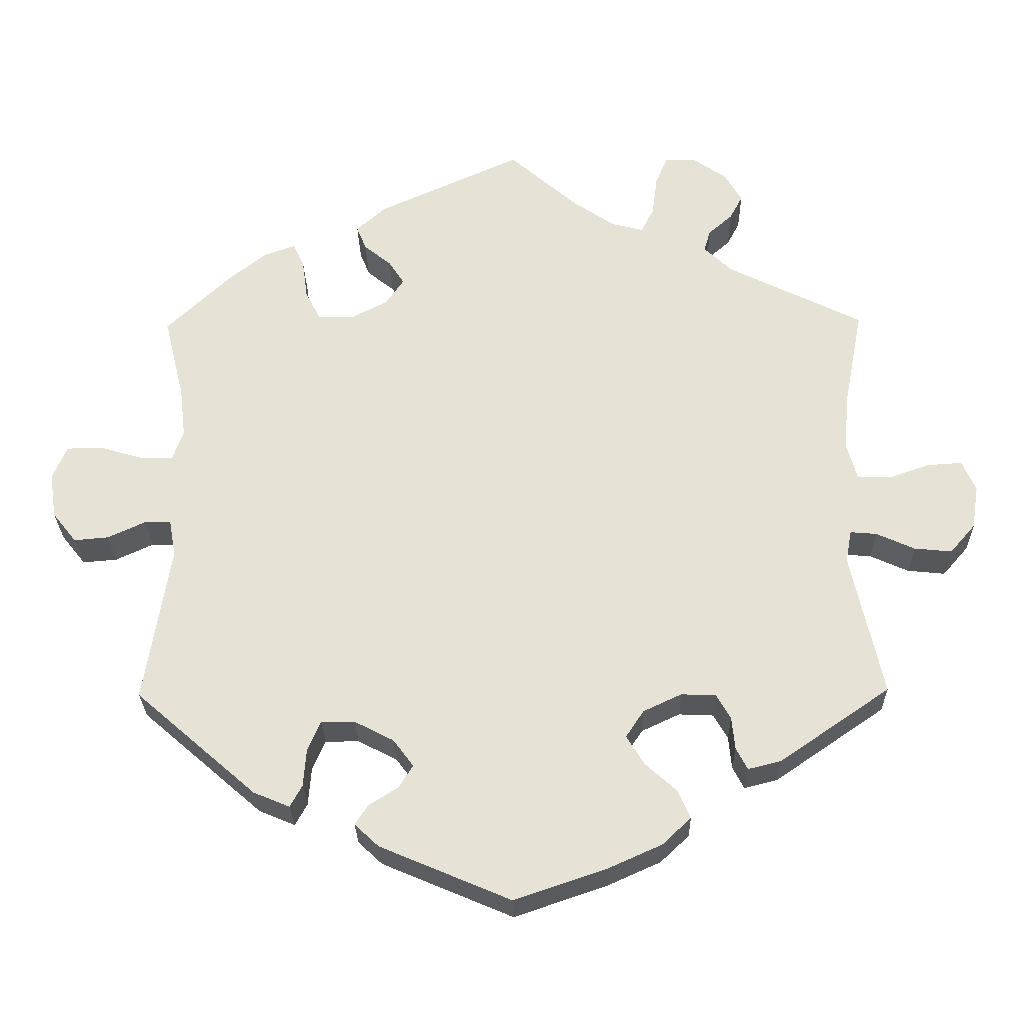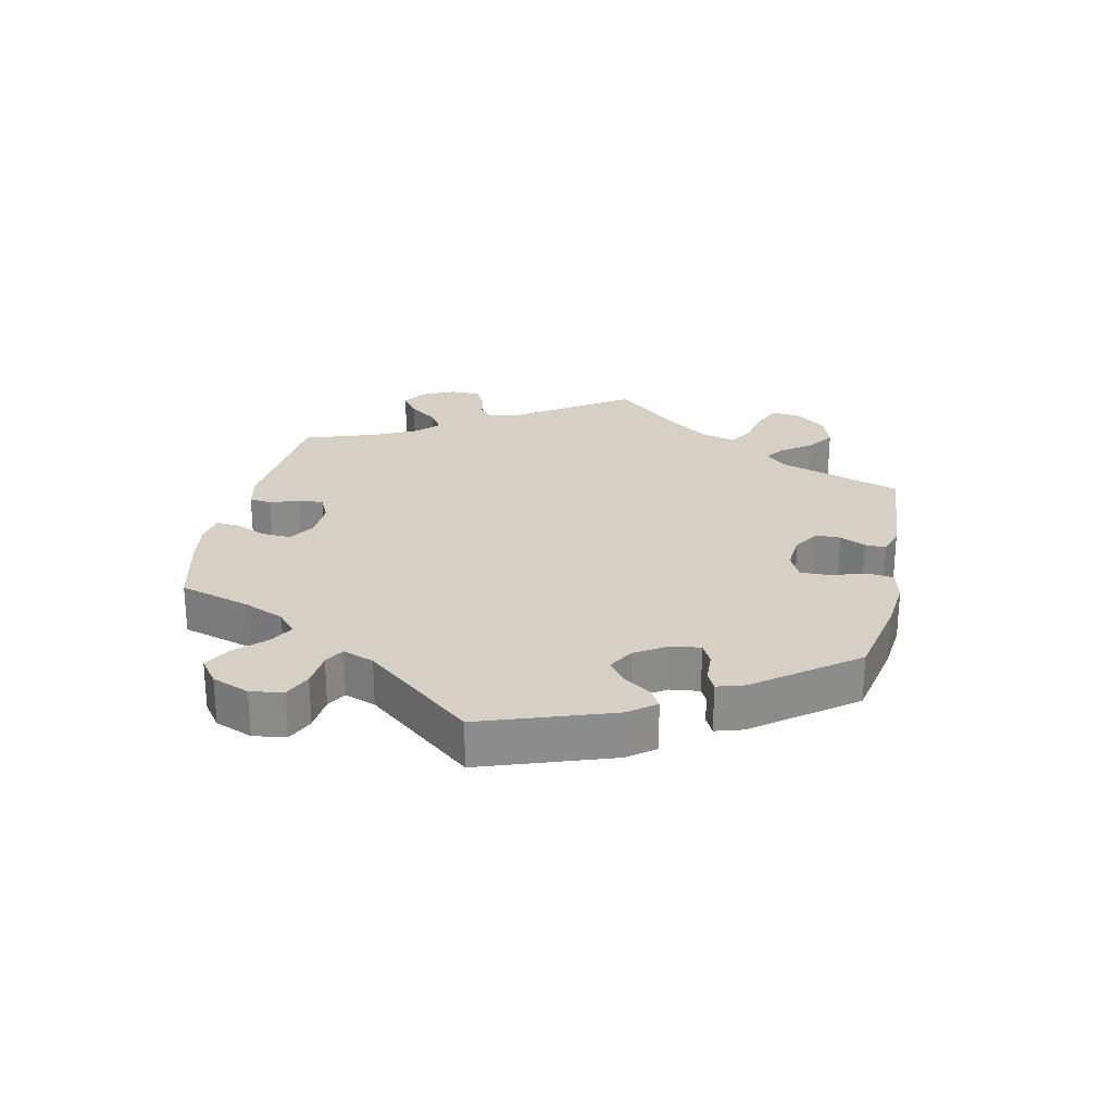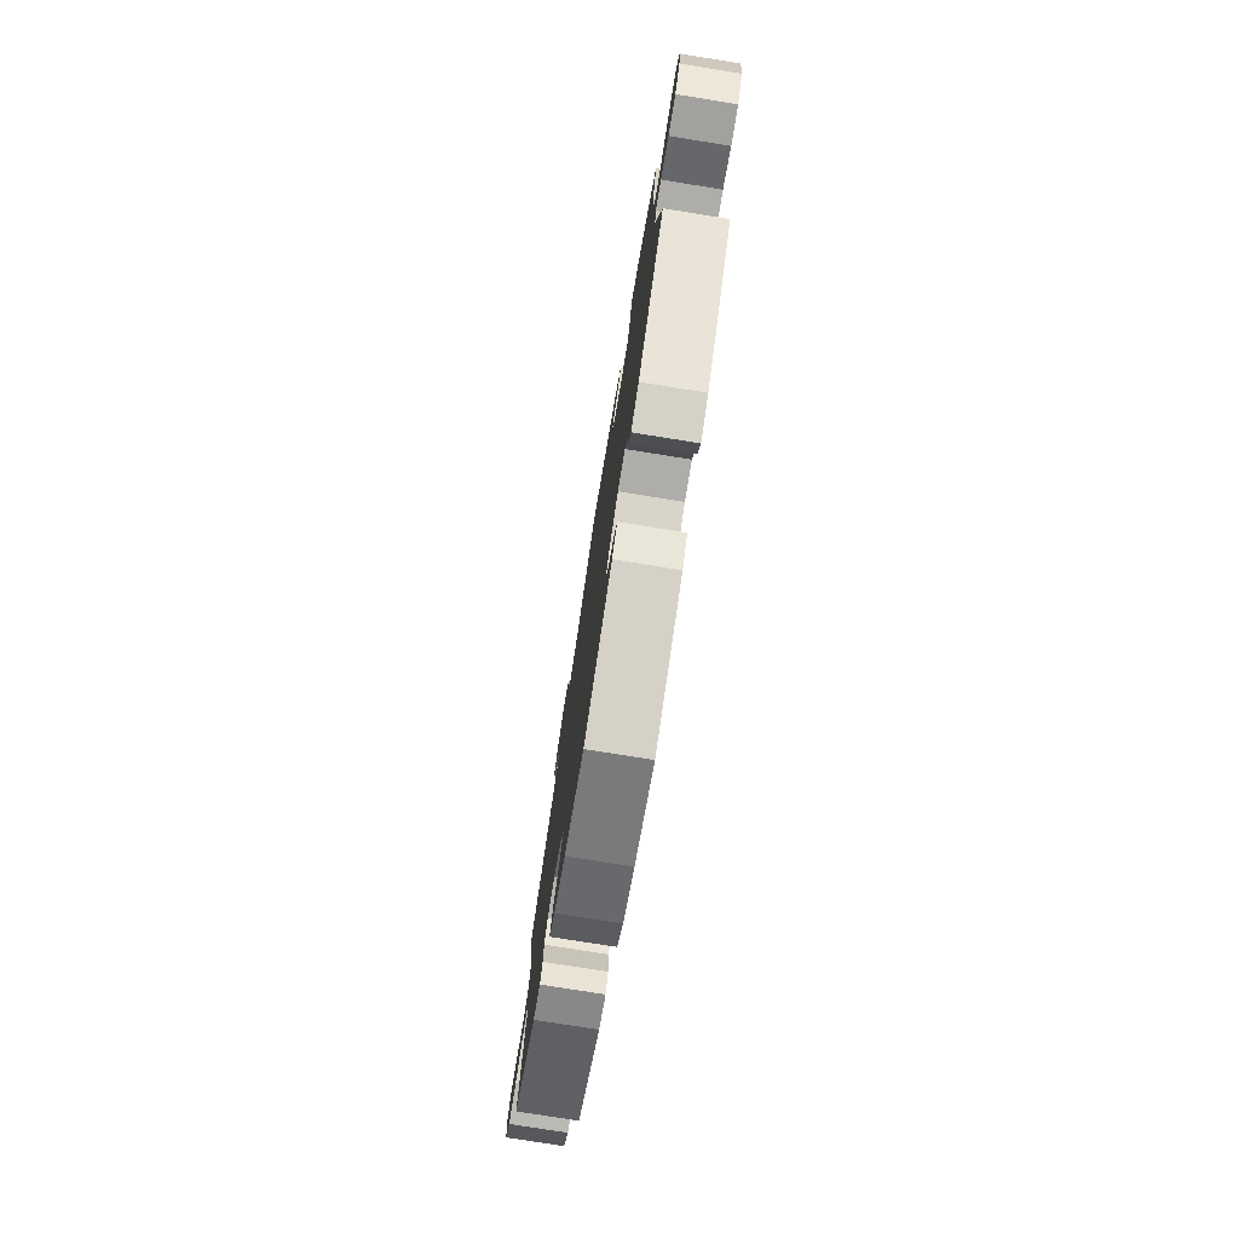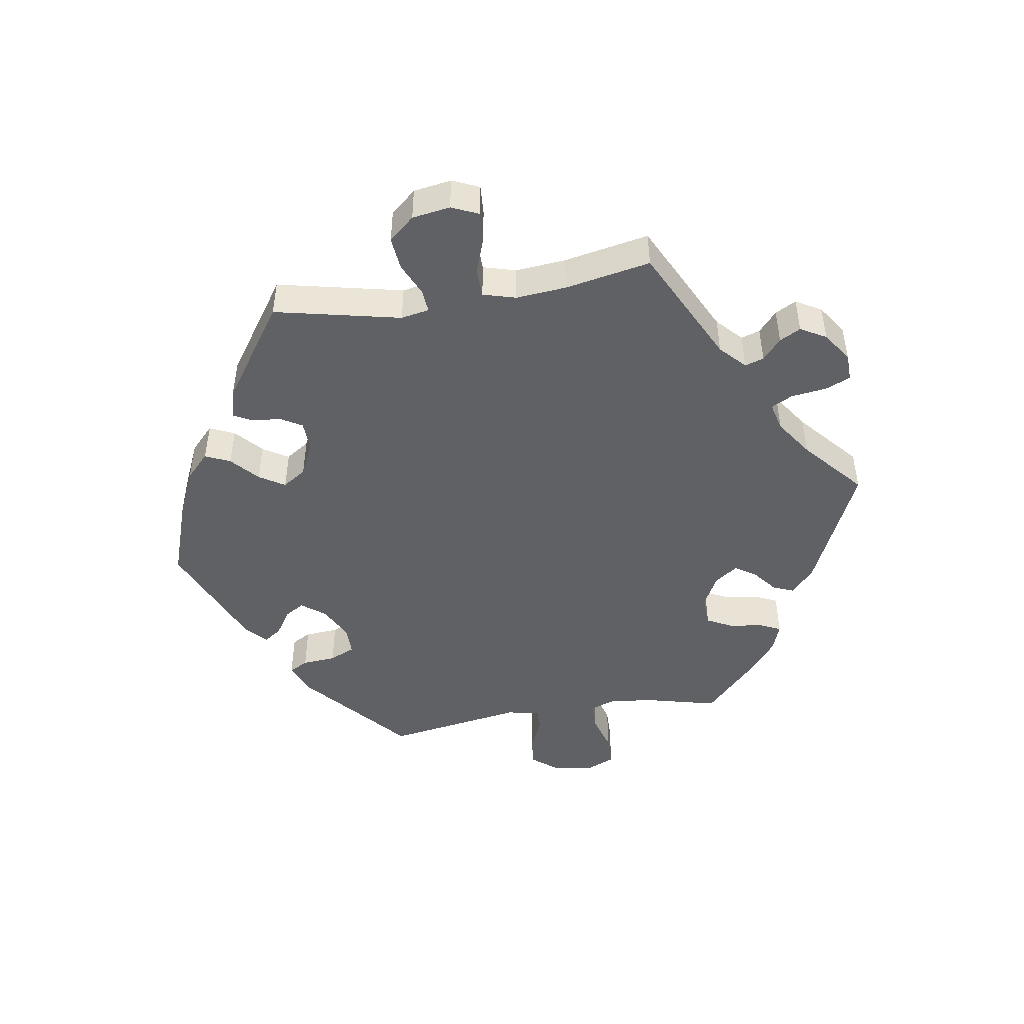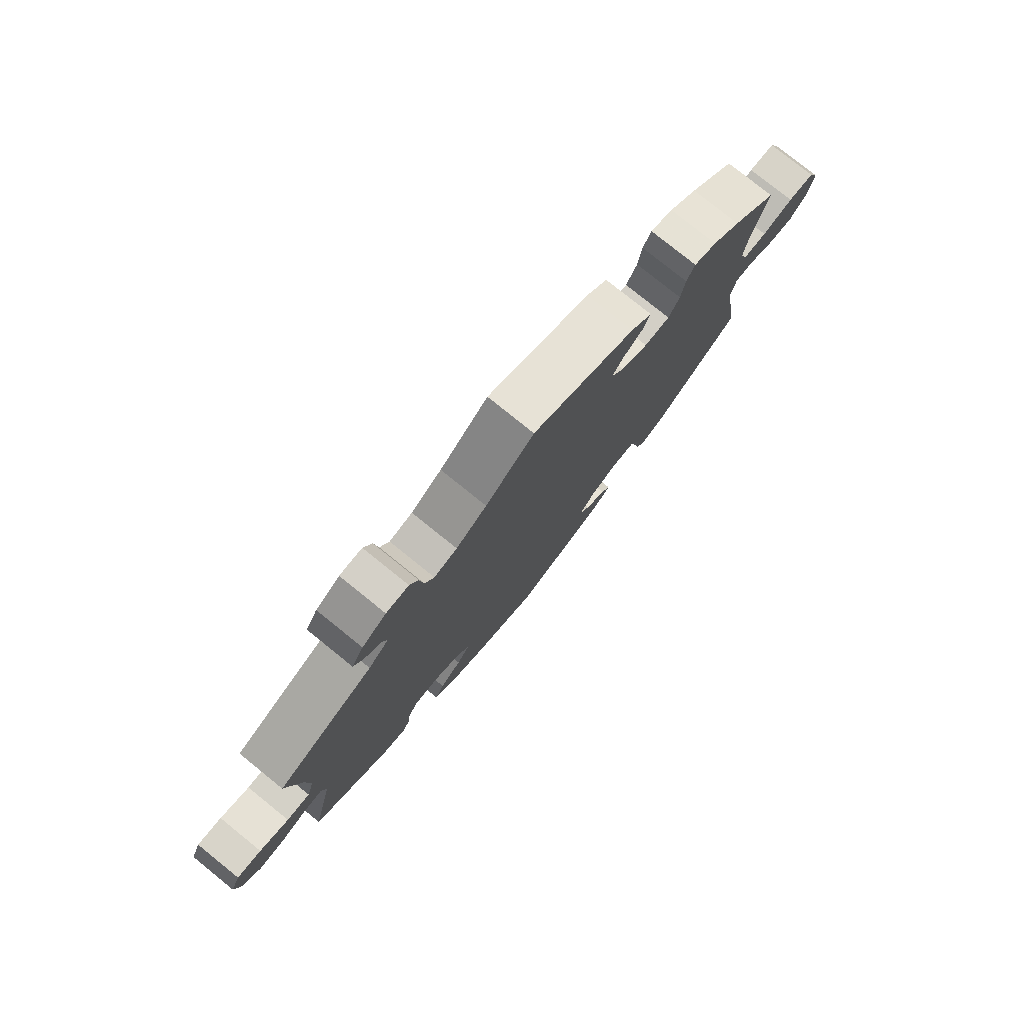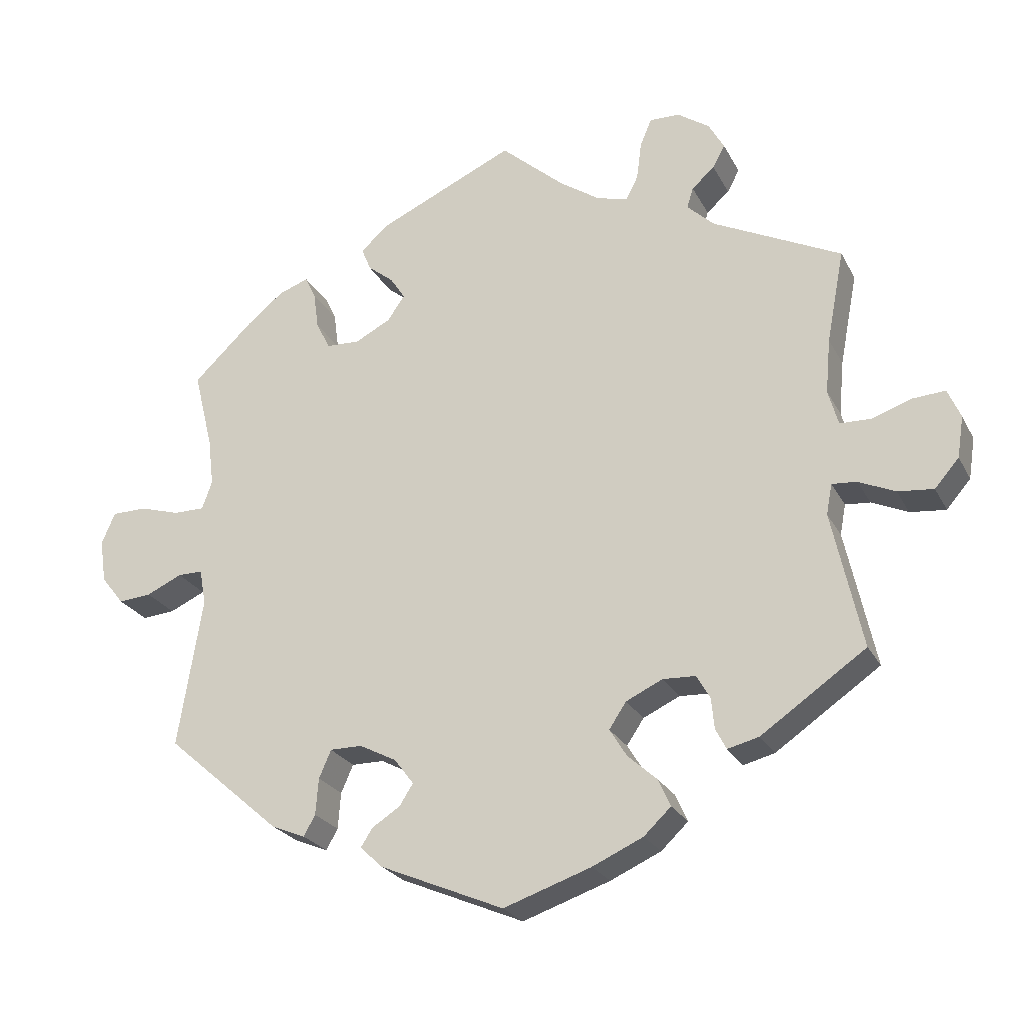
<metadata>
{"format":"obj","ext":"obj","renderer":"f3d","projection":"perspective","resolution":1024,"background":"white","views":[{"elev":-27.3,"azim":-178.9,"up":"+Z"},{"elev":26.2,"azim":132.2,"up":"+Y"},{"elev":-77.1,"azim":80.9,"up":"+Z"},{"elev":-47.0,"azim":-80.9,"up":"+Y"},{"elev":78.5,"azim":-51.1,"up":"+Z"},{"elev":-24.5,"azim":-158.0,"up":"+Z"}]}
</metadata>
<code>
v 0.191 0.07 0.491
v 0.23 0.07 0.456
v 0.217 0.07 0.424
v 0.181 0.07 0.395
v 0.16 0.07 0.363
v 0.184 0.07 0.328
v 0.234 0.07 0.302
v 0.281 0.07 0.304
v 0.301 0.07 0.343
v 0.308 0.07 0.395
v 0.323 0.07 0.427
v 0.365 0.07 0.412
v 0.417 0.07 0.37
v 0.501 0.07 0.29
v 0.474 0.07 0.18
v 0.466 0.07 0.113
v 0.48 0.07 0.073
v 0.524 0.07 0.073
v 0.581 0.07 0.09
v 0.629 0.07 0.089
v 0.648 0.07 0.045
v 0.639 0.07 -0.016
v 0.607 0.07 -0.056
v 0.561 0.07 -0.052
v 0.511 0.07 -0.029
v 0.476 0.07 -0.029
v 0.467 0.07 -0.079
v 0.501 0.07 -0.289
v 0.34 0.07 -0.429
v 0.292 0.07 -0.449
v 0.276 0.07 -0.42
v 0.272 0.07 -0.369
v 0.255 0.07 -0.33
v 0.21 0.07 -0.33
v 0.158 0.07 -0.357
v 0.131 0.07 -0.393
v 0.15 0.07 -0.423
v 0.189 0.07 -0.448
v 0.206 0.07 -0.474
v 0.174 0.07 -0.504
v 0 0.07 -0.578
v -0.123 0.07 -0.536
v -0.194 0.07 -0.504
v -0.232 0.07 -0.468
v -0.215 0.07 -0.43
v -0.174 0.07 -0.393
v -0.15 0.07 -0.354
v -0.174 0.07 -0.318
v -0.225 0.07 -0.294
v -0.271 0.07 -0.296
v -0.29 0.07 -0.329
v -0.294 0.07 -0.372
v -0.309 0.07 -0.401
v -0.353 0.07 -0.39
v -0.5 0.07 -0.289
v -0.458 0.07 -0.097
v -0.466 0.07 -0.054
v -0.501 0.07 -0.057
v -0.552 0.07 -0.08
v -0.602 0.07 -0.085
v -0.636 0.07 -0.046
v -0.645 0.07 0.012
v -0.627 0.07 0.053
v -0.581 0.07 0.05
v -0.526 0.07 0.031
v -0.482 0.07 0.032
v -0.468 0.07 0.082
v -0.475 0.07 0.159
v -0.5 0.07 0.289
v -0.32 0.07 0.378
v -0.282 0.07 0.414
v -0.291 0.07 0.443
v -0.323 0.07 0.471
v -0.34 0.07 0.503
v -0.318 0.07 0.542
v -0.273 0.07 0.573
v -0.231 0.07 0.574
v -0.215 0.07 0.536
v -0.208 0.07 0.482
v -0.191 0.07 0.449
v -0.148 0.07 0.46
v -0.091 0.07 0.499
v -0.001 0.07 0.578
v 0.191 0 0.491
v 0.23 0 0.456
v 0.217 0 0.424
v 0.181 0 0.395
v 0.16 0 0.363
v 0.184 0 0.328
v 0.234 0 0.302
v 0.281 0 0.304
v 0.301 0 0.343
v 0.308 0 0.395
v 0.323 0 0.427
v 0.365 0 0.412
v 0.417 0 0.37
v 0.501 0 0.29
v 0.474 0 0.18
v 0.466 0 0.113
v 0.48 0 0.073
v 0.524 0 0.073
v 0.581 0 0.09
v 0.629 0 0.089
v 0.648 0 0.045
v 0.639 0 -0.016
v 0.607 0 -0.056
v 0.561 0 -0.052
v 0.511 0 -0.029
v 0.476 0 -0.029
v 0.467 0 -0.079
v 0.501 0 -0.289
v 0.34 0 -0.429
v 0.292 0 -0.449
v 0.276 0 -0.42
v 0.272 0 -0.369
v 0.255 0 -0.33
v 0.21 0 -0.33
v 0.158 0 -0.357
v 0.131 0 -0.393
v 0.15 0 -0.423
v 0.189 0 -0.448
v 0.206 0 -0.474
v 0.174 0 -0.504
v 0 0 -0.578
v -0.123 0 -0.536
v -0.194 0 -0.504
v -0.232 0 -0.468
v -0.215 0 -0.43
v -0.174 0 -0.393
v -0.15 0 -0.354
v -0.174 0 -0.318
v -0.225 0 -0.294
v -0.271 0 -0.296
v -0.29 0 -0.329
v -0.294 0 -0.372
v -0.309 0 -0.401
v -0.353 0 -0.39
v -0.5 0 -0.289
v -0.458 0 -0.097
v -0.466 0 -0.054
v -0.501 0 -0.057
v -0.552 0 -0.08
v -0.602 0 -0.085
v -0.636 0 -0.046
v -0.645 0 0.012
v -0.627 0 0.053
v -0.581 0 0.05
v -0.526 0 0.031
v -0.482 0 0.032
v -0.468 0 0.082
v -0.475 0 0.159
v -0.5 0 0.289
v -0.32 0 0.378
v -0.282 0 0.414
v -0.291 0 0.443
v -0.323 0 0.471
v -0.34 0 0.503
v -0.318 0 0.542
v -0.273 0 0.573
v -0.231 0 0.574
v -0.215 0 0.536
v -0.208 0 0.482
v -0.191 0 0.449
v -0.148 0 0.46
v -0.091 0 0.499
v -0.001 0 0.578
f 82 83 1 2
f 81 82 2 3
f 80 81 3 4
f 76 77 78 79
f 76 79 80
f 75 76 80
f 72 73 74 75
f 71 72 75 80
f 70 71 80 4
f 68 69 70 4
f 62 63 64 65
f 62 65 66
f 61 62 66
f 58 59 60 61
f 57 58 61 66
f 56 57 66 67
f 54 55 56
f 51 52 53 54
f 50 51 54 56
f 49 50 56 67
f 43 44 45 46
f 43 46 47
f 42 43 47
f 41 42 47
f 40 41 47 48
f 37 38 39 40
f 36 37 40 48
f 29 30 31 32
f 27 28 29 32
f 26 27 32 33
f 22 23 24 25
f 22 25 26
f 21 22 26
f 18 19 20 21
f 17 18 21 26
f 16 17 26 33
f 12 13 14 15
f 9 10 11 12
f 8 9 12 15
f 7 8 15 16
f 67 68 4 5
f 49 67 5 6
f 35 36 48 49
f 34 35 49 6
f 16 33 34
f 6 7 16 34
f 85 84 166 165
f 86 85 165 164
f 87 86 164 163
f 162 161 160 159
f 163 162 159
f 163 159 158
f 158 157 156 155
f 163 158 155 154
f 87 163 154 153
f 87 153 152 151
f 148 147 146 145
f 149 148 145
f 149 145 144
f 144 143 142 141
f 149 144 141 140
f 150 149 140 139
f 139 138 137
f 137 136 135 134
f 139 137 134 133
f 150 139 133 132
f 129 128 127 126
f 130 129 126
f 130 126 125
f 130 125 124
f 131 130 124 123
f 123 122 121 120
f 131 123 120 119
f 115 114 113 112
f 115 112 111 110
f 116 115 110 109
f 108 107 106 105
f 109 108 105
f 109 105 104
f 104 103 102 101
f 109 104 101 100
f 116 109 100 99
f 98 97 96 95
f 95 94 93 92
f 98 95 92 91
f 99 98 91 90
f 88 87 151 150
f 89 88 150 132
f 132 131 119 118
f 89 132 118 117
f 117 116 99
f 117 99 90 89
f 1 84 85 2
f 2 85 86 3
f 3 86 87 4
f 4 87 88 5
f 5 88 89 6
f 6 89 90 7
f 7 90 91 8
f 8 91 92 9
f 9 92 93 10
f 10 93 94 11
f 11 94 95 12
f 12 95 96 13
f 13 96 97 14
f 14 97 98 15
f 15 98 99 16
f 16 99 100 17
f 17 100 101 18
f 18 101 102 19
f 19 102 103 20
f 20 103 104 21
f 21 104 105 22
f 22 105 106 23
f 23 106 107 24
f 24 107 108 25
f 25 108 109 26
f 26 109 110 27
f 27 110 111 28
f 28 111 112 29
f 29 112 113 30
f 30 113 114 31
f 31 114 115 32
f 32 115 116 33
f 33 116 117 34
f 34 117 118 35
f 35 118 119 36
f 36 119 120 37
f 37 120 121 38
f 38 121 122 39
f 39 122 123 40
f 40 123 124 41
f 41 124 125 42
f 42 125 126 43
f 43 126 127 44
f 44 127 128 45
f 45 128 129 46
f 46 129 130 47
f 47 130 131 48
f 48 131 132 49
f 49 132 133 50
f 50 133 134 51
f 51 134 135 52
f 52 135 136 53
f 53 136 137 54
f 54 137 138 55
f 55 138 139 56
f 56 139 140 57
f 57 140 141 58
f 58 141 142 59
f 59 142 143 60
f 60 143 144 61
f 61 144 145 62
f 62 145 146 63
f 63 146 147 64
f 64 147 148 65
f 65 148 149 66
f 66 149 150 67
f 67 150 151 68
f 68 151 152 69
f 69 152 153 70
f 70 153 154 71
f 71 154 155 72
f 72 155 156 73
f 73 156 157 74
f 74 157 158 75
f 75 158 159 76
f 76 159 160 77
f 77 160 161 78
f 78 161 162 79
f 79 162 163 80
f 80 163 164 81
f 81 164 165 82
f 82 165 166 83
f 83 166 84 1

</code>
